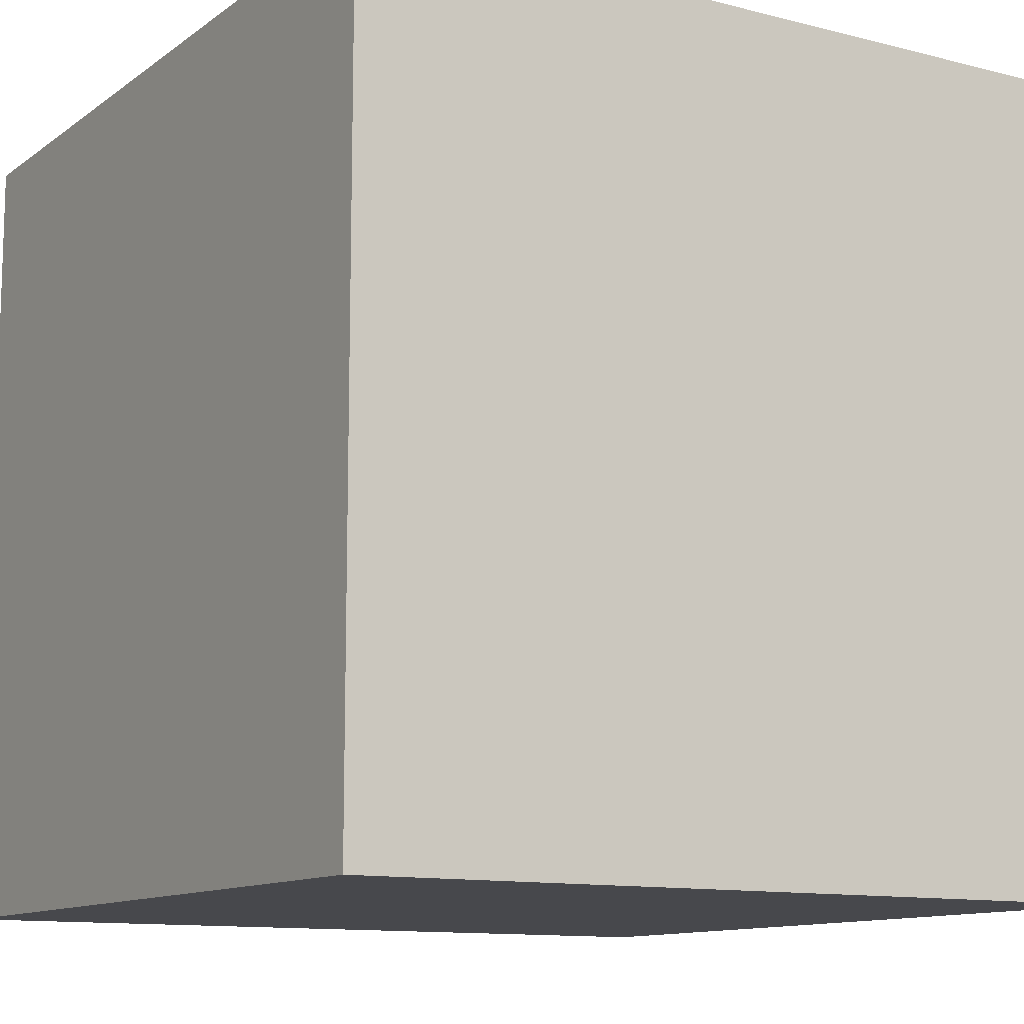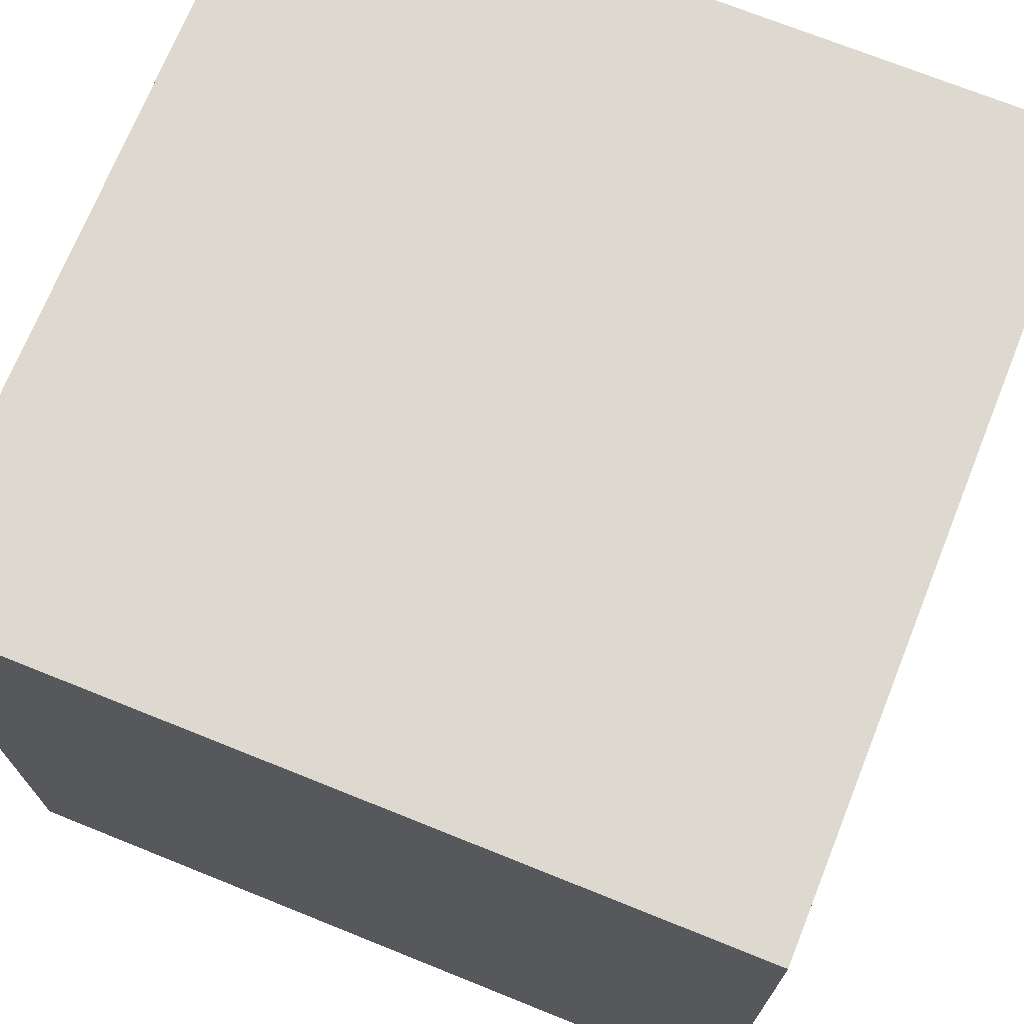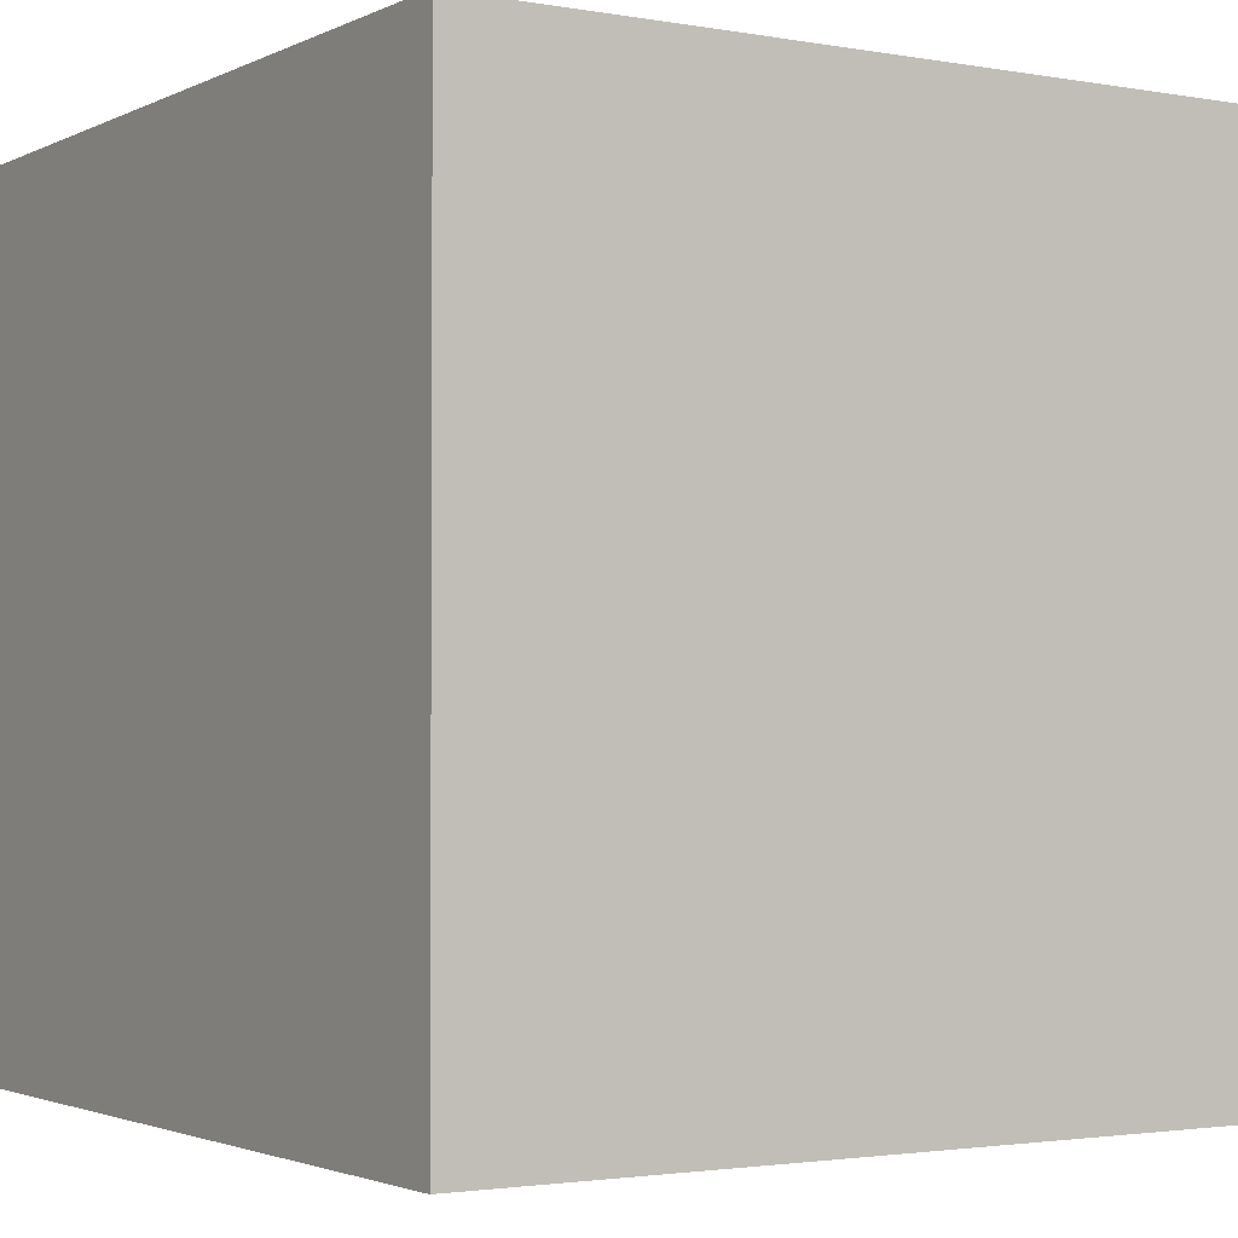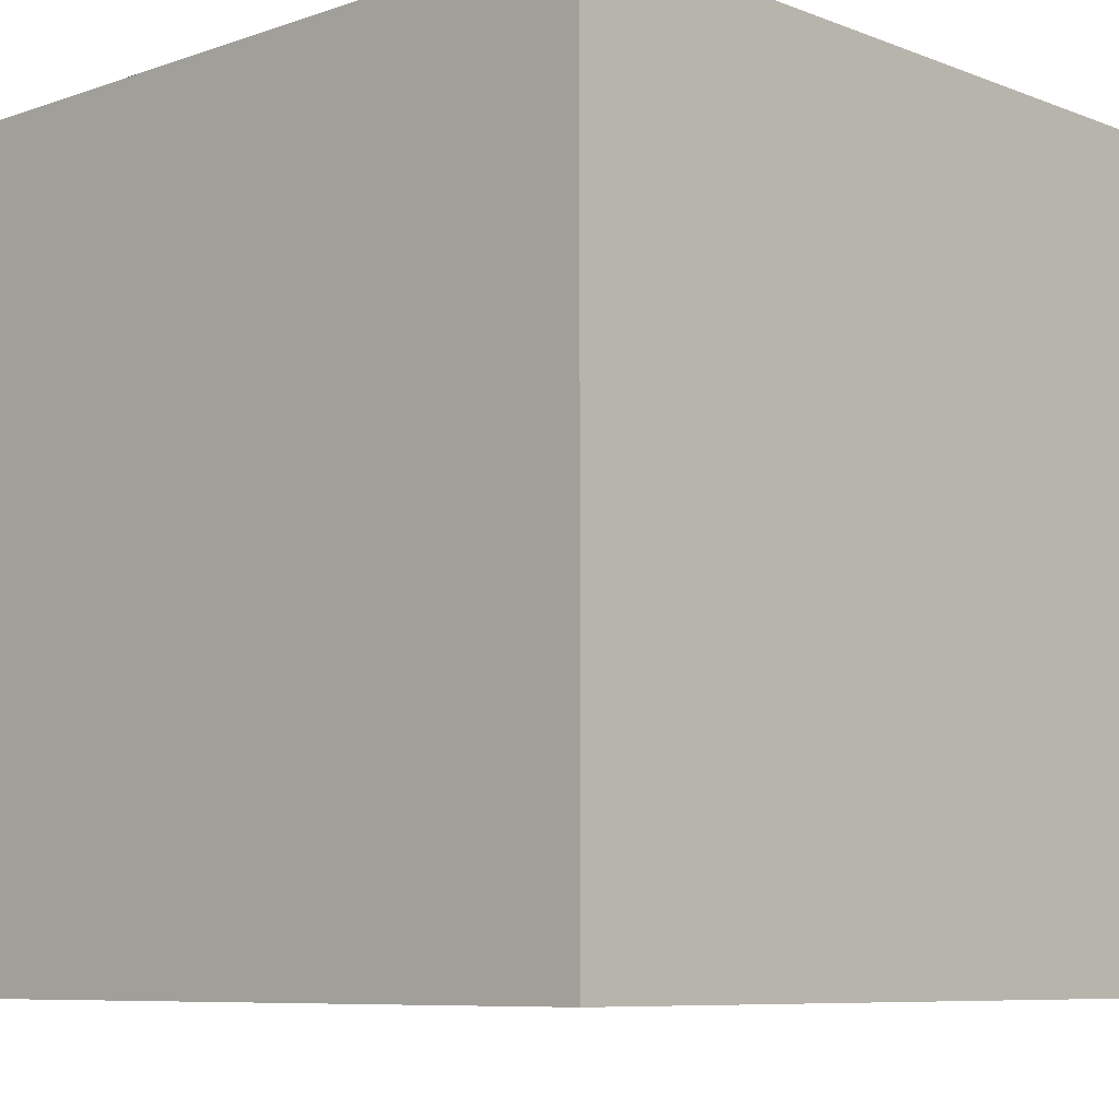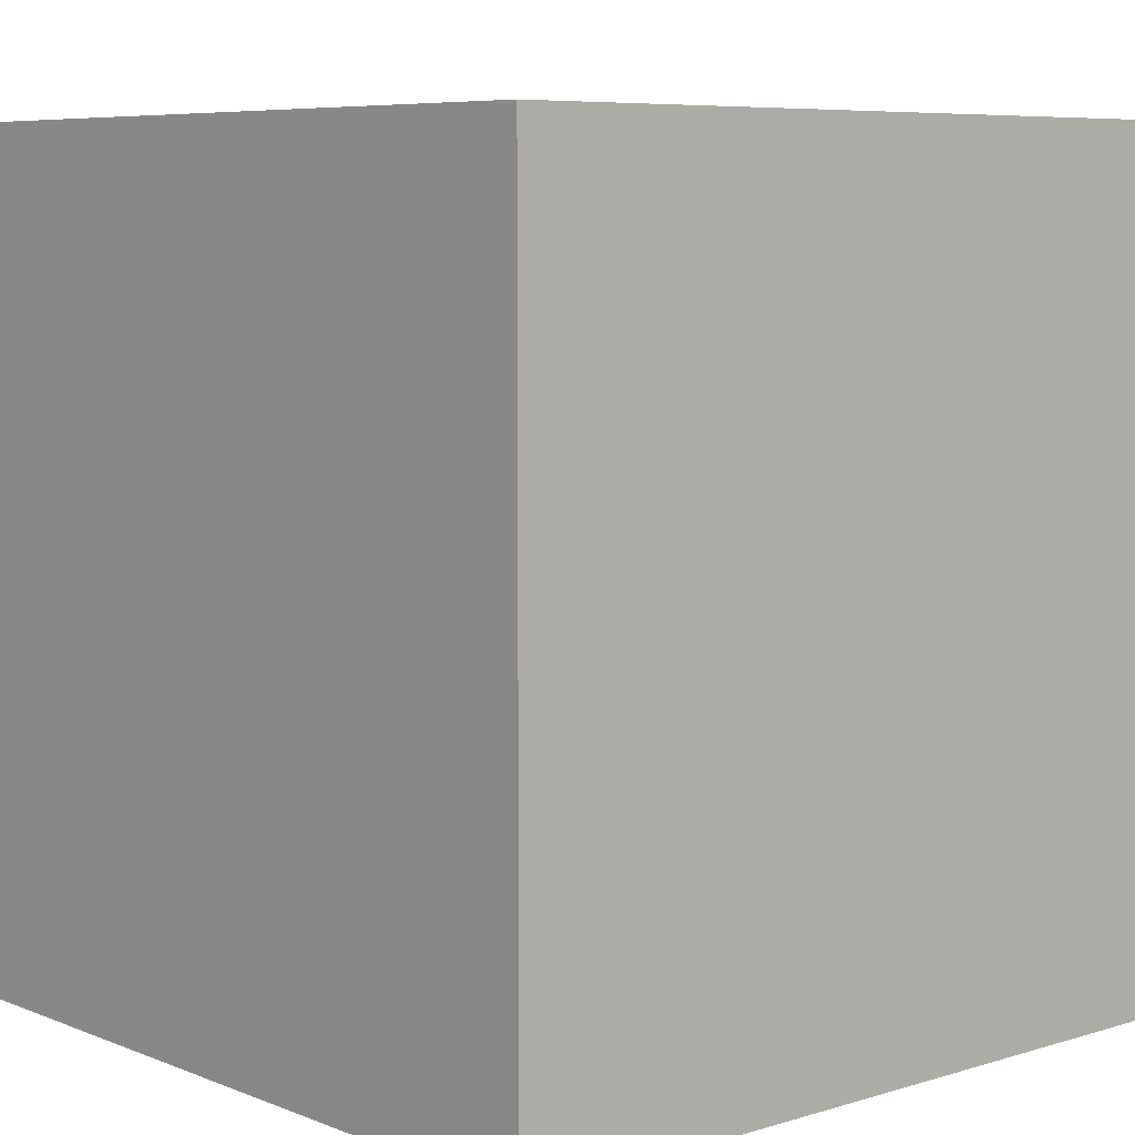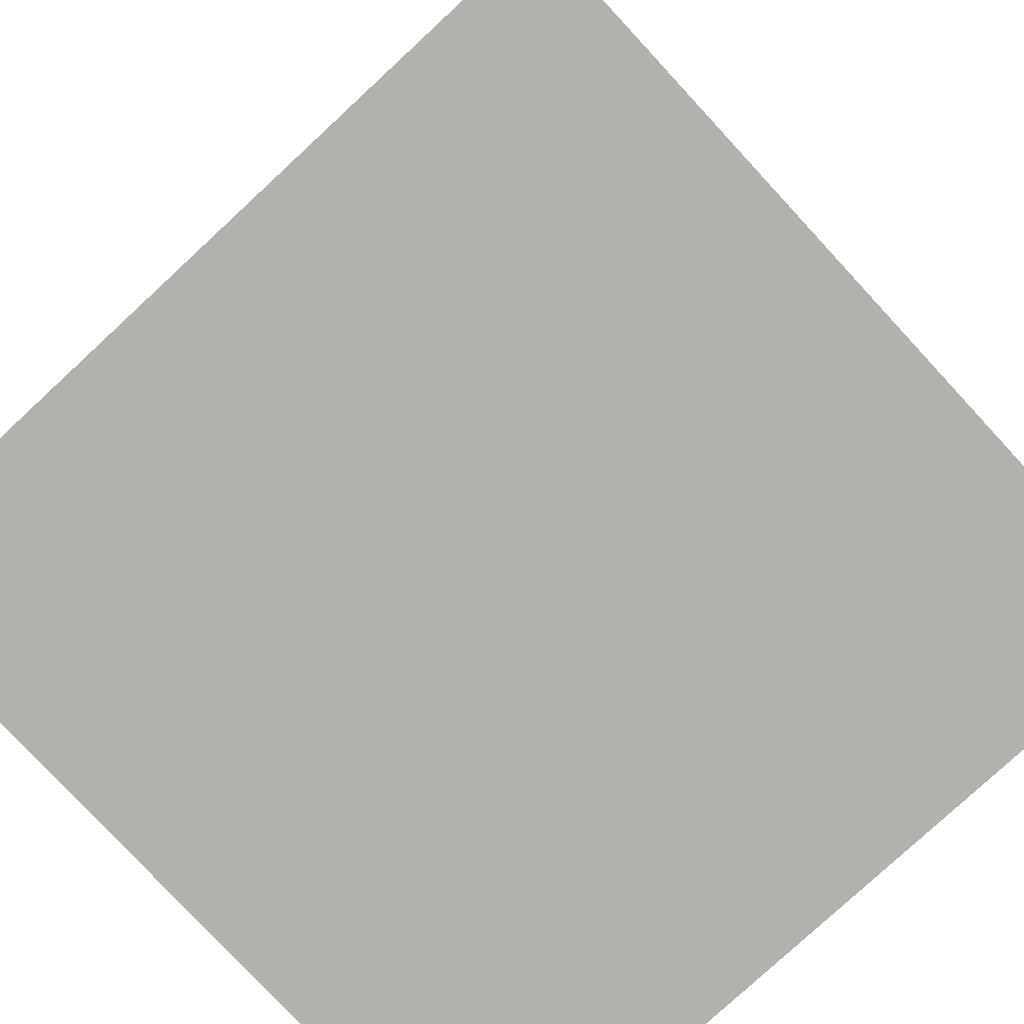
<metadata>
{"format":"obj","ext":"obj","renderer":"f3d","projection":"perspective","resolution":1024,"background":"white","views":[{"elev":-11.6,"azim":-31.6,"up":"+Z"},{"elev":71.6,"azim":-68.1,"up":"+Y"},{"elev":-2.2,"azim":57.7,"up":"+Y"},{"elev":-7.9,"azim":43.5,"up":"+Z"},{"elev":6.9,"azim":138.6,"up":"+Y"},{"elev":-79.0,"azim":132.8,"up":"+Y"}]}
</metadata>
<code>
g pb_Mesh-319944
v 0.5 -0.5 0
v 0.5 -0.5 1
v 0.5 0.5 0
v 0.5 0.5 1
v 0.5 -0.5 1
v -0.5 -0.5 1
v 0.5 0.5 1
v -0.5 0.5 1
v -0.5 -0.5 1
v -0.5 -0.5 0
v -0.5 0.5 1
v -0.5 0.5 0
v -0.5 -0.5 0
v 0.5 -0.5 0
v -0.5 0.5 0
v 0.5 0.5 0
v 0.5 0.5 0
v 0.5 0.5 1
v -0.5 0.5 0
v -0.5 0.5 1
v -0.5 -0.5 0
v -0.5 -0.5 1
v 0.5 -0.5 0
v 0.5 -0.5 1
g pb_Mesh-319944_0
g pb_Mesh-319944_1
f 3 2 1
f 3 4 2
f 7 6 5
f 7 8 6
f 11 10 9
f 11 12 10
f 15 14 13
f 15 16 14
f 19 18 17
f 19 20 18
f 23 22 21
f 23 24 22

</code>
